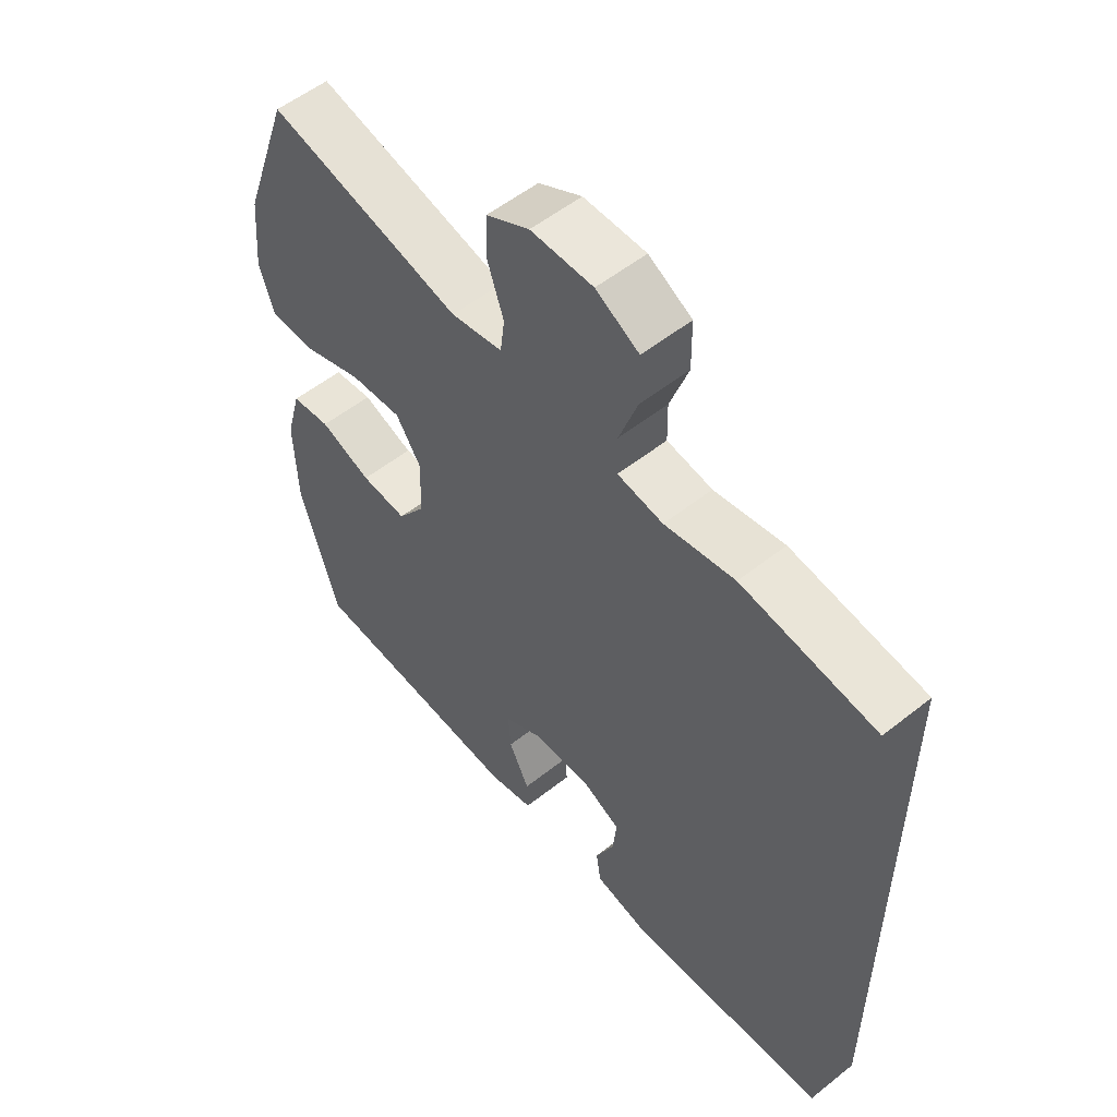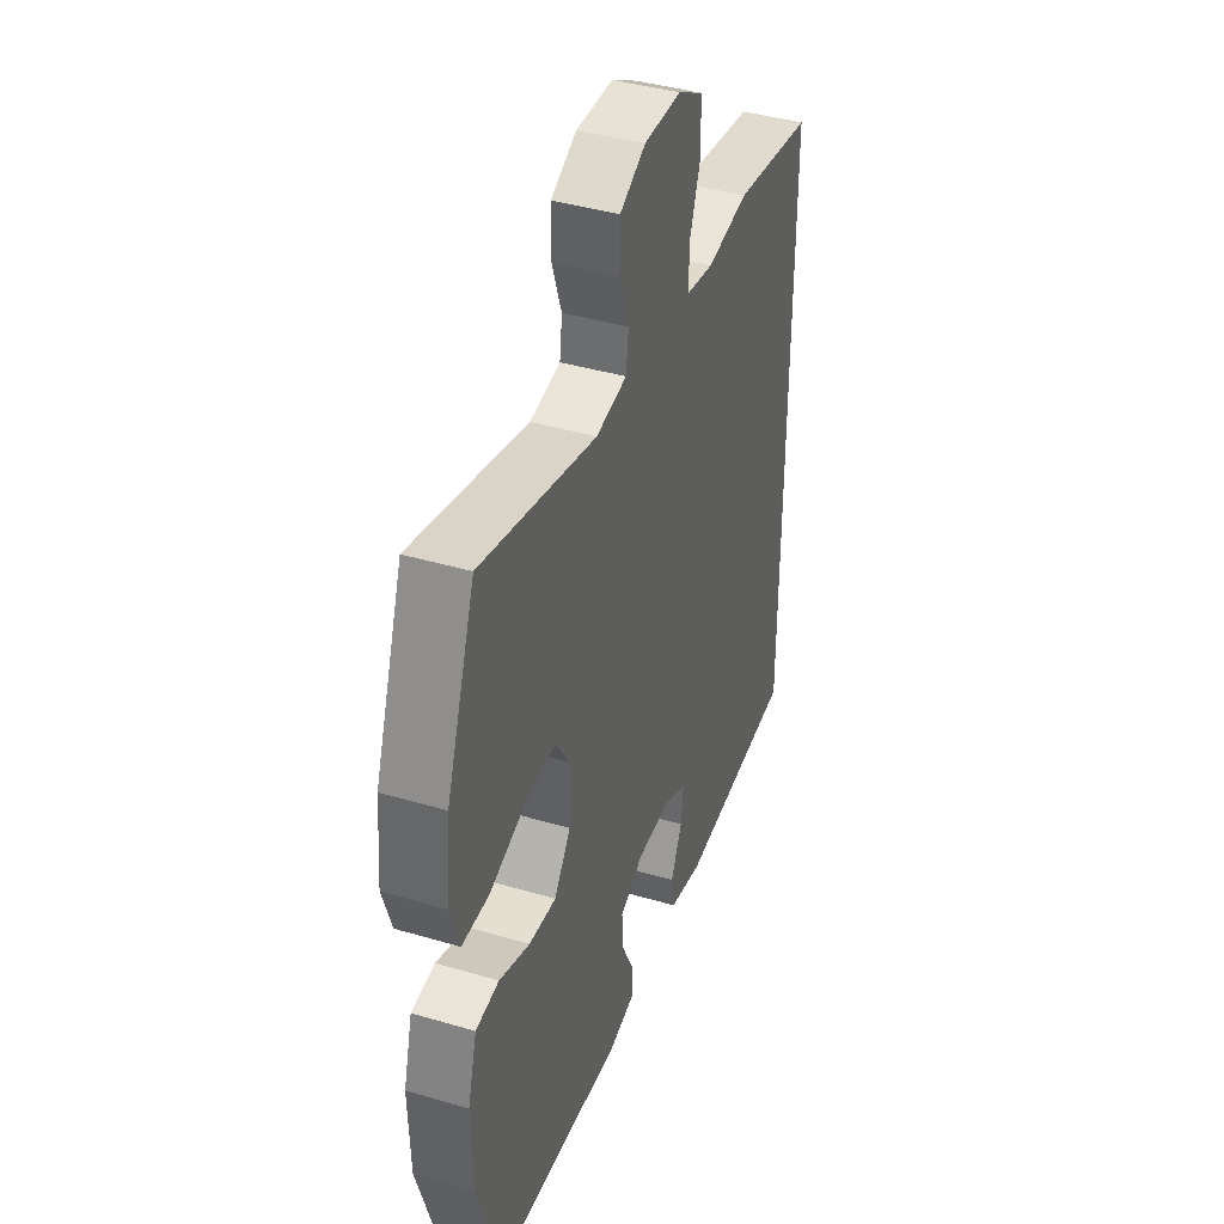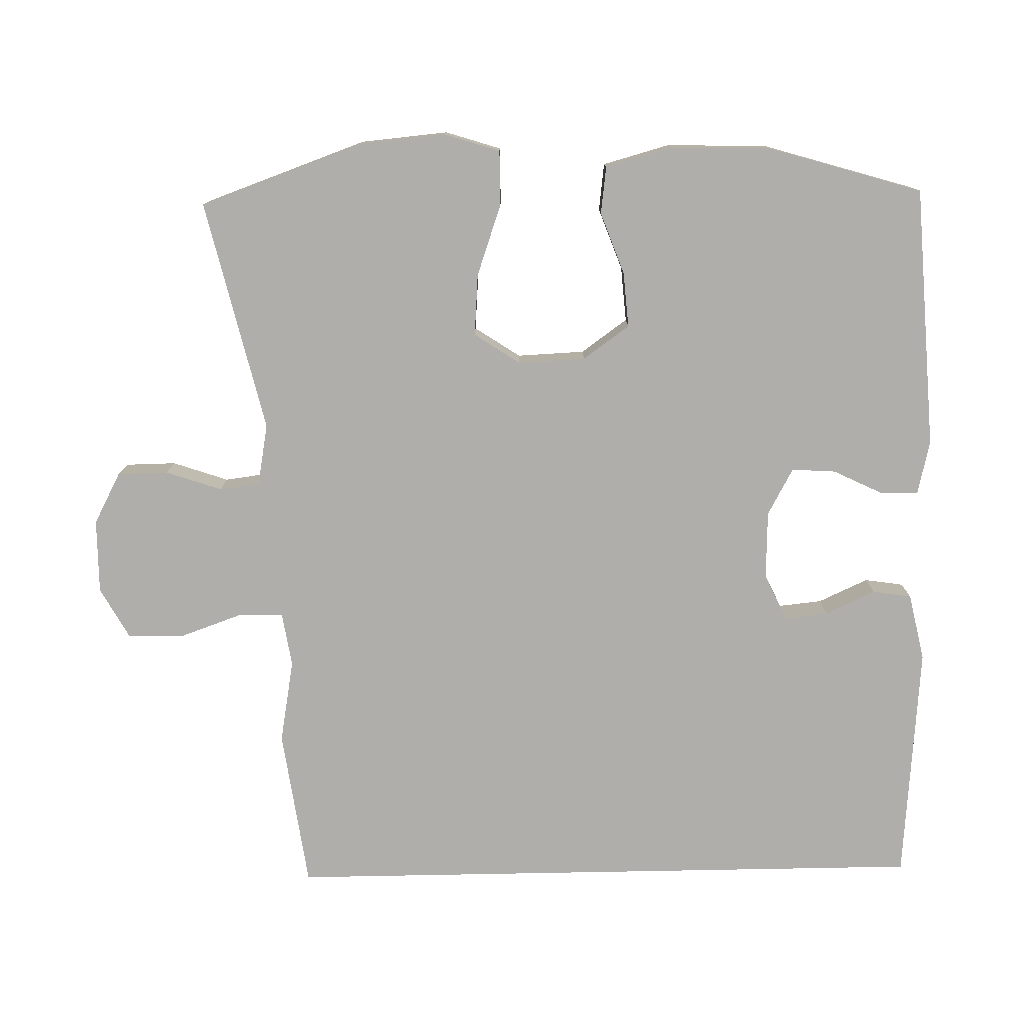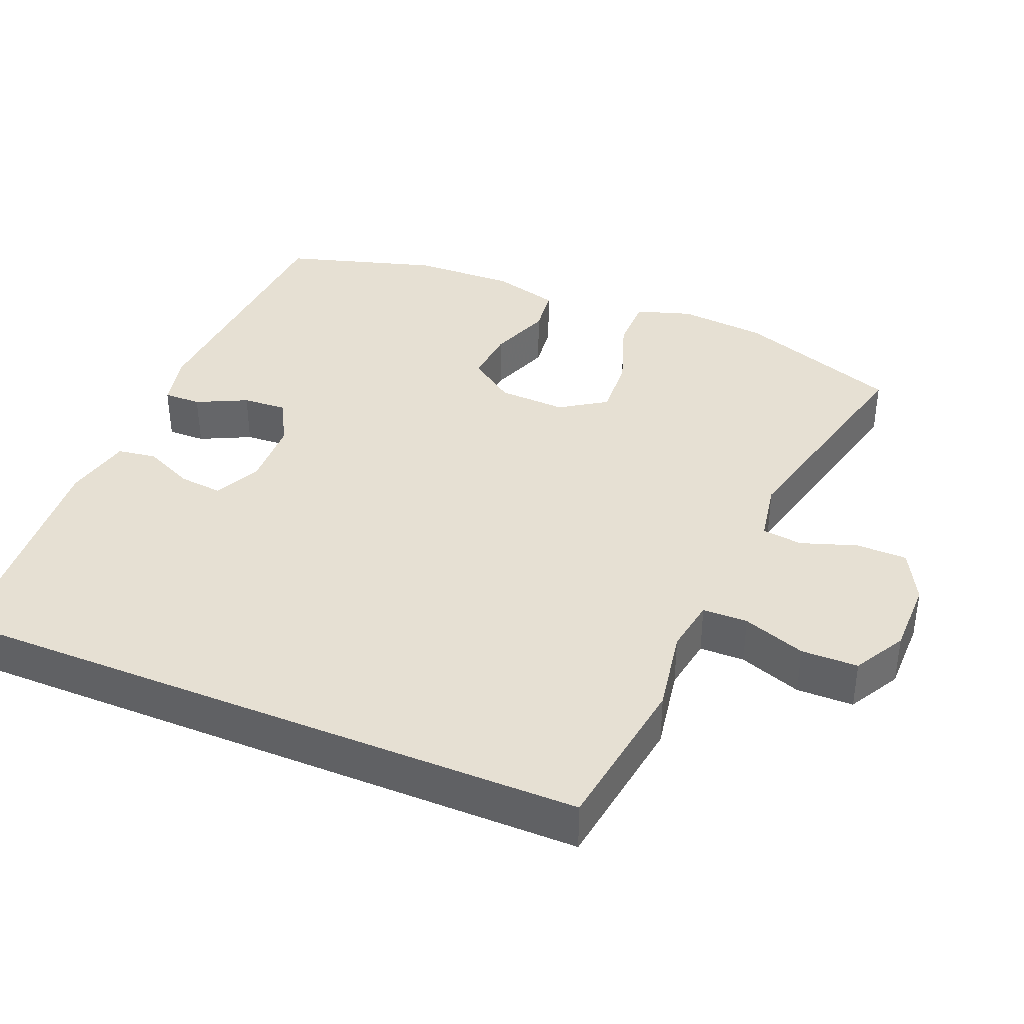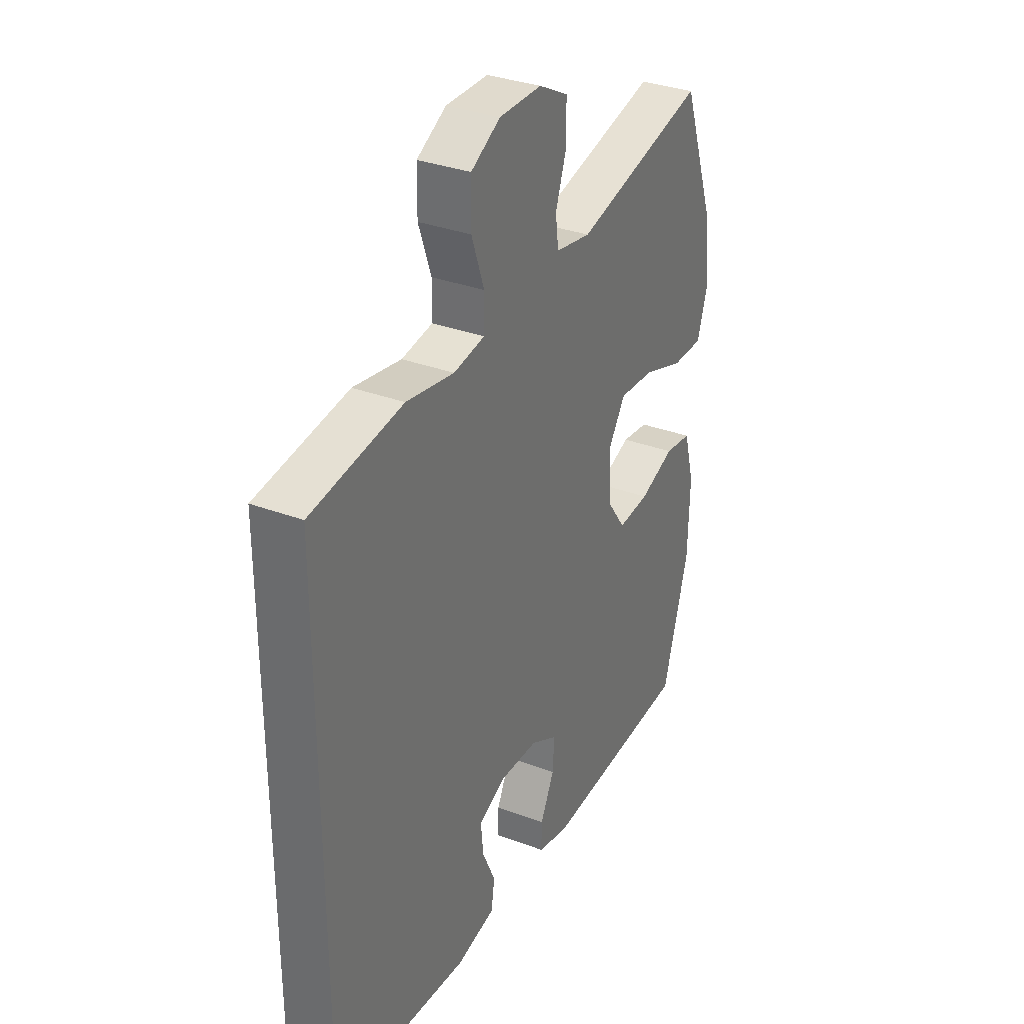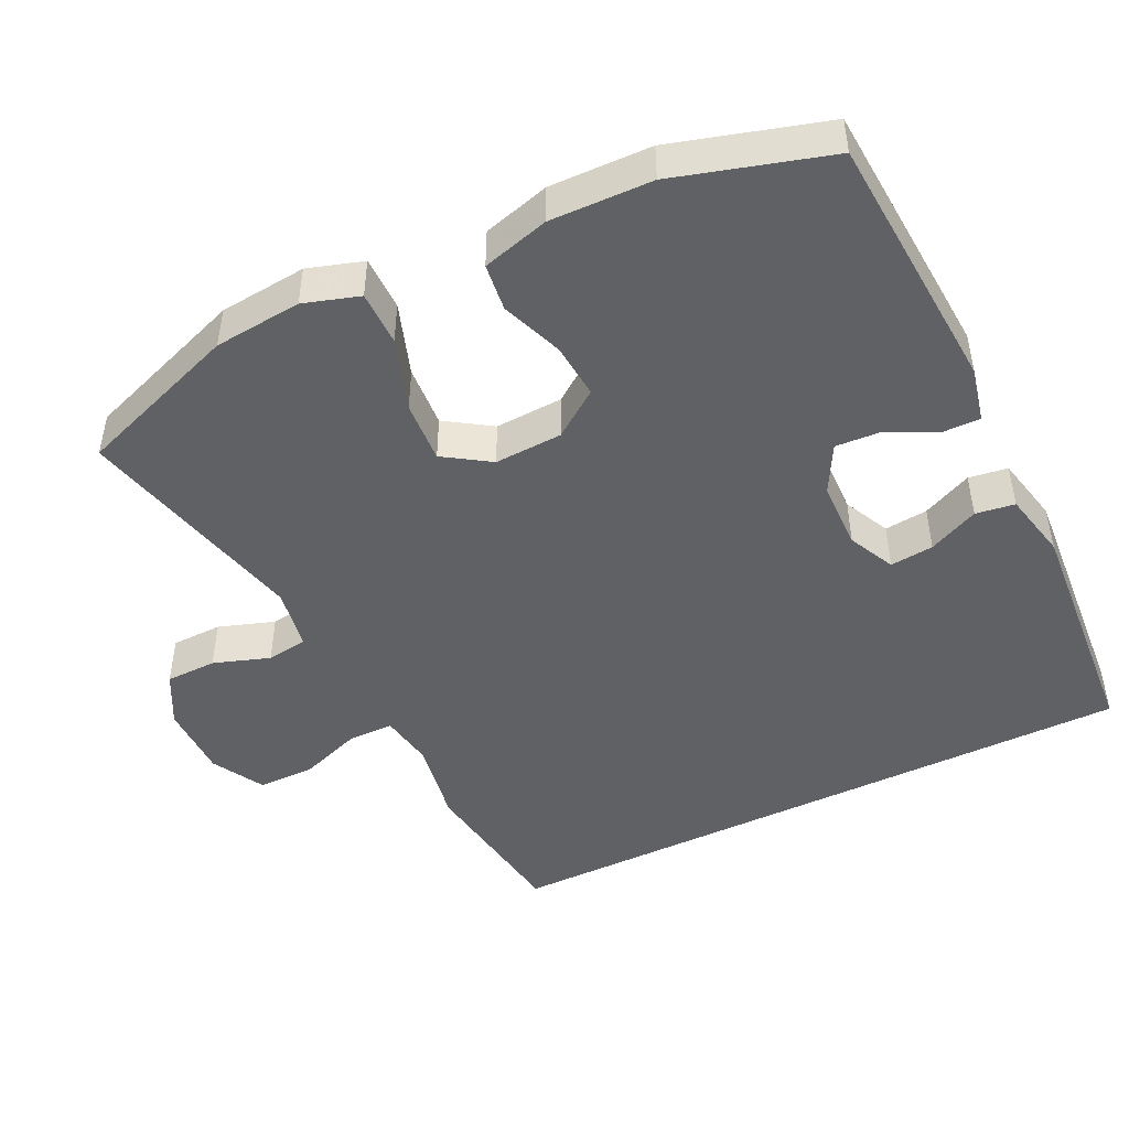
<metadata>
{"format":"obj","ext":"obj","renderer":"f3d","projection":"perspective","resolution":1024,"background":"white","views":[{"elev":54.7,"azim":-130.0,"up":"+Z"},{"elev":40.5,"azim":109.9,"up":"+Z"},{"elev":-77.7,"azim":91.1,"up":"+Y"},{"elev":38.4,"azim":-67.5,"up":"+Y"},{"elev":33.0,"azim":-62.6,"up":"+Z"},{"elev":-47.0,"azim":116.1,"up":"+Y"}]}
</metadata>
<code>
v 0.5 0.07 -0.5
v 0.143 0.07 -0.522
v 0.069 0.07 -0.505
v 0.07 0.07 -0.454
v 0.103 0.07 -0.386
v 0.107 0.07 -0.326
v 0.043 0.07 -0.291
v -0.05 0.07 -0.288
v -0.113 0.07 -0.318
v -0.107 0.07 -0.377
v -0.076 0.07 -0.445
v -0.084 0.07 -0.498
v -0.176 0.07 -0.518
v -0.5 0.07 -0.492
v -0.5 0.07 0.392
v -0.282 0.07 0.423
v -0.168 0.07 0.403
v -0.094 0.07 0.415
v -0.093 0.07 0.476
v -0.123 0.07 0.561
v -0.122 0.07 0.638
v -0.052 0.07 0.677
v 0.049 0.07 0.677
v 0.119 0.07 0.64
v 0.12 0.07 0.571
v 0.094 0.07 0.495
v 0.101 0.07 0.44
v 0.185 0.07 0.425
v 0.5 0.07 0.5
v 0.579 0.07 0.279
v 0.59 0.07 0.16
v 0.566 0.07 0.085
v 0.492 0.07 0.085
v 0.394 0.07 0.119
v 0.31 0.07 0.125
v 0.269 0.07 0.063
v 0.273 0.07 -0.029
v 0.318 0.07 -0.092
v 0.393 0.07 -0.086
v 0.477 0.07 -0.055
v 0.541 0.07 -0.063
v 0.566 0.07 -0.154
v 0.562 0.07 -0.292
v 0.5 0 -0.5
v 0.143 0 -0.522
v 0.069 0 -0.505
v 0.07 0 -0.454
v 0.103 0 -0.386
v 0.107 0 -0.326
v 0.043 0 -0.291
v -0.05 0 -0.288
v -0.113 0 -0.318
v -0.107 0 -0.377
v -0.076 0 -0.445
v -0.084 0 -0.498
v -0.176 0 -0.518
v -0.5 0 -0.492
v -0.5 0 0.392
v -0.282 0 0.423
v -0.168 0 0.403
v -0.094 0 0.415
v -0.093 0 0.476
v -0.123 0 0.561
v -0.122 0 0.638
v -0.052 0 0.677
v 0.049 0 0.677
v 0.119 0 0.64
v 0.12 0 0.571
v 0.094 0 0.495
v 0.101 0 0.44
v 0.185 0 0.425
v 0.5 0 0.5
v 0.579 0 0.279
v 0.59 0 0.16
v 0.566 0 0.085
v 0.492 0 0.085
v 0.394 0 0.119
v 0.31 0 0.125
v 0.269 0 0.063
v 0.273 0 -0.029
v 0.318 0 -0.092
v 0.393 0 -0.086
v 0.477 0 -0.055
v 0.541 0 -0.063
v 0.566 0 -0.154
v 0.562 0 -0.292
f 3 4 5
f 2 3 5
f 1 2 5
f 43 1 5
f 42 43 5
f 41 42 5
f 40 41 5
f 39 40 5
f 38 39 5 6
f 37 38 6 7
f 36 37 7 8
f 35 36 8 9
f 32 33 34
f 31 32 34
f 30 31 34
f 29 30 34
f 28 29 34
f 27 28 34 35
f 24 25 26
f 23 24 26
f 22 23 26
f 21 22 26
f 20 21 26
f 19 20 26
f 18 19 26 27
f 27 35 9
f 18 27 9
f 17 18 9
f 13 14 15
f 12 13 15
f 11 12 15
f 10 11 15
f 9 10 15 16
f 9 16 17
f 48 47 46
f 48 46 45
f 48 45 44
f 48 44 86
f 48 86 85
f 48 85 84
f 48 84 83
f 48 83 82
f 49 48 82 81
f 50 49 81 80
f 51 50 80 79
f 52 51 79 78
f 77 76 75
f 77 75 74
f 77 74 73
f 77 73 72
f 77 72 71
f 78 77 71 70
f 69 68 67
f 69 67 66
f 69 66 65
f 69 65 64
f 69 64 63
f 69 63 62
f 70 69 62 61
f 52 78 70
f 52 70 61
f 52 61 60
f 58 57 56
f 58 56 55
f 58 55 54
f 58 54 53
f 59 58 53 52
f 60 59 52
f 1 44 45 2
f 2 45 46 3
f 3 46 47 4
f 4 47 48 5
f 5 48 49 6
f 6 49 50 7
f 7 50 51 8
f 8 51 52 9
f 9 52 53 10
f 10 53 54 11
f 11 54 55 12
f 12 55 56 13
f 13 56 57 14
f 14 57 58 15
f 15 58 59 16
f 16 59 60 17
f 17 60 61 18
f 18 61 62 19
f 19 62 63 20
f 20 63 64 21
f 21 64 65 22
f 22 65 66 23
f 23 66 67 24
f 24 67 68 25
f 25 68 69 26
f 26 69 70 27
f 27 70 71 28
f 28 71 72 29
f 29 72 73 30
f 30 73 74 31
f 31 74 75 32
f 32 75 76 33
f 33 76 77 34
f 34 77 78 35
f 35 78 79 36
f 36 79 80 37
f 37 80 81 38
f 38 81 82 39
f 39 82 83 40
f 40 83 84 41
f 41 84 85 42
f 42 85 86 43
f 43 86 44 1

</code>
